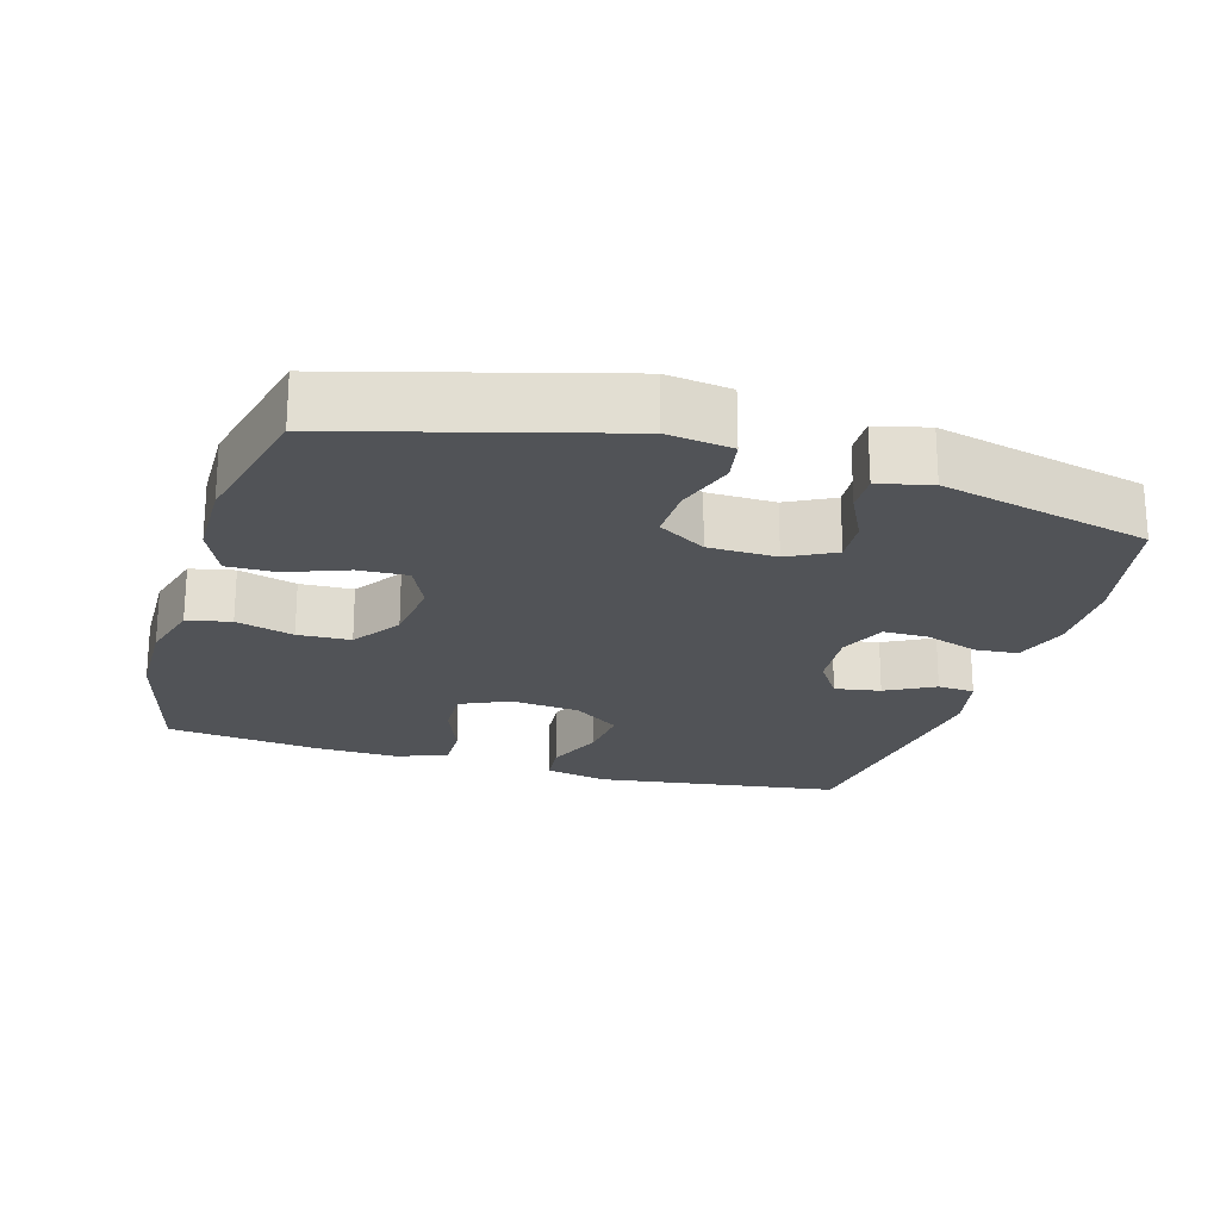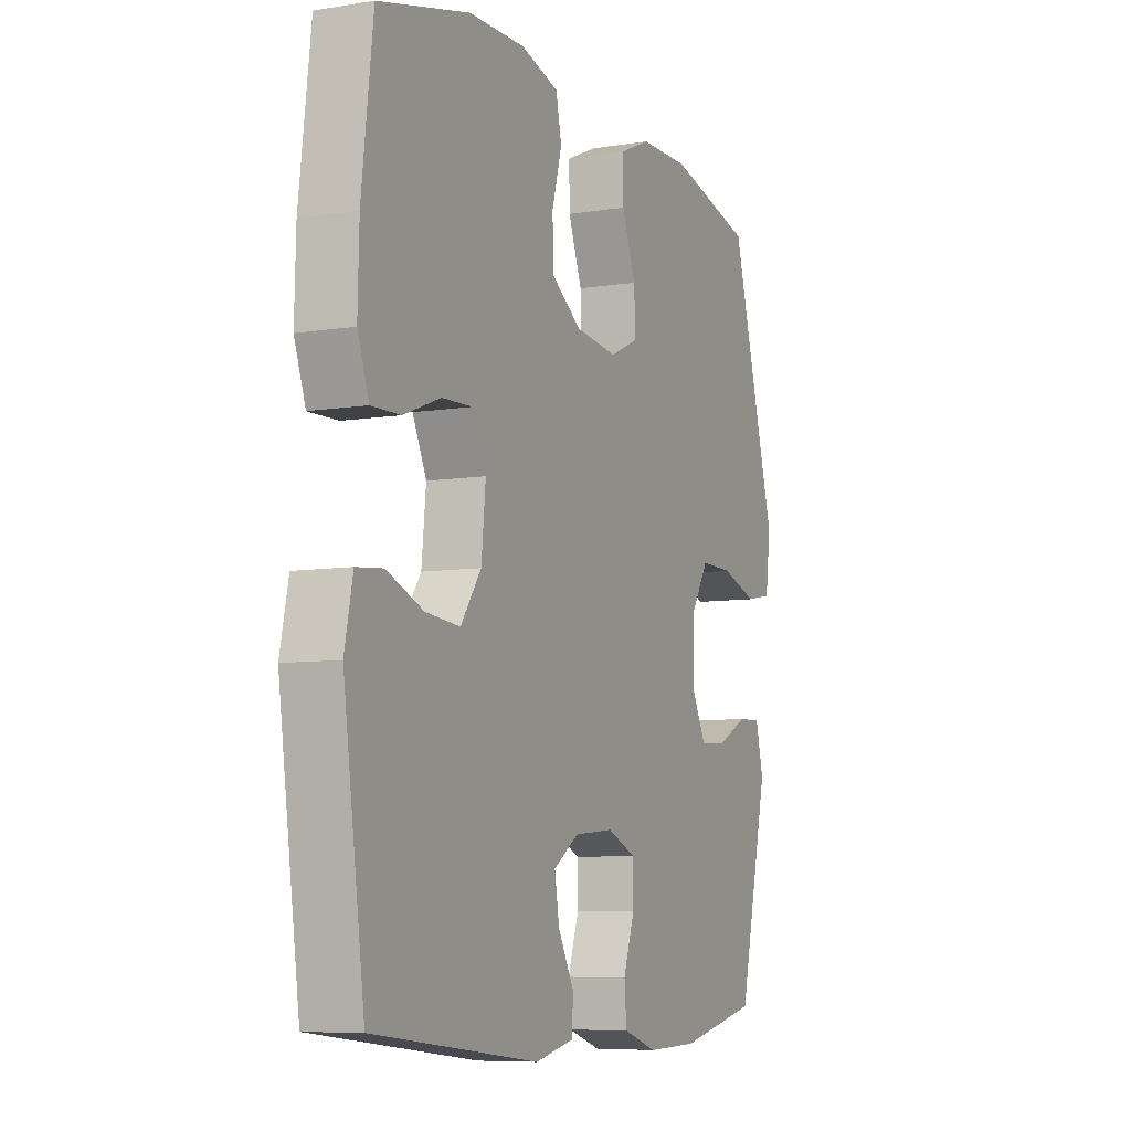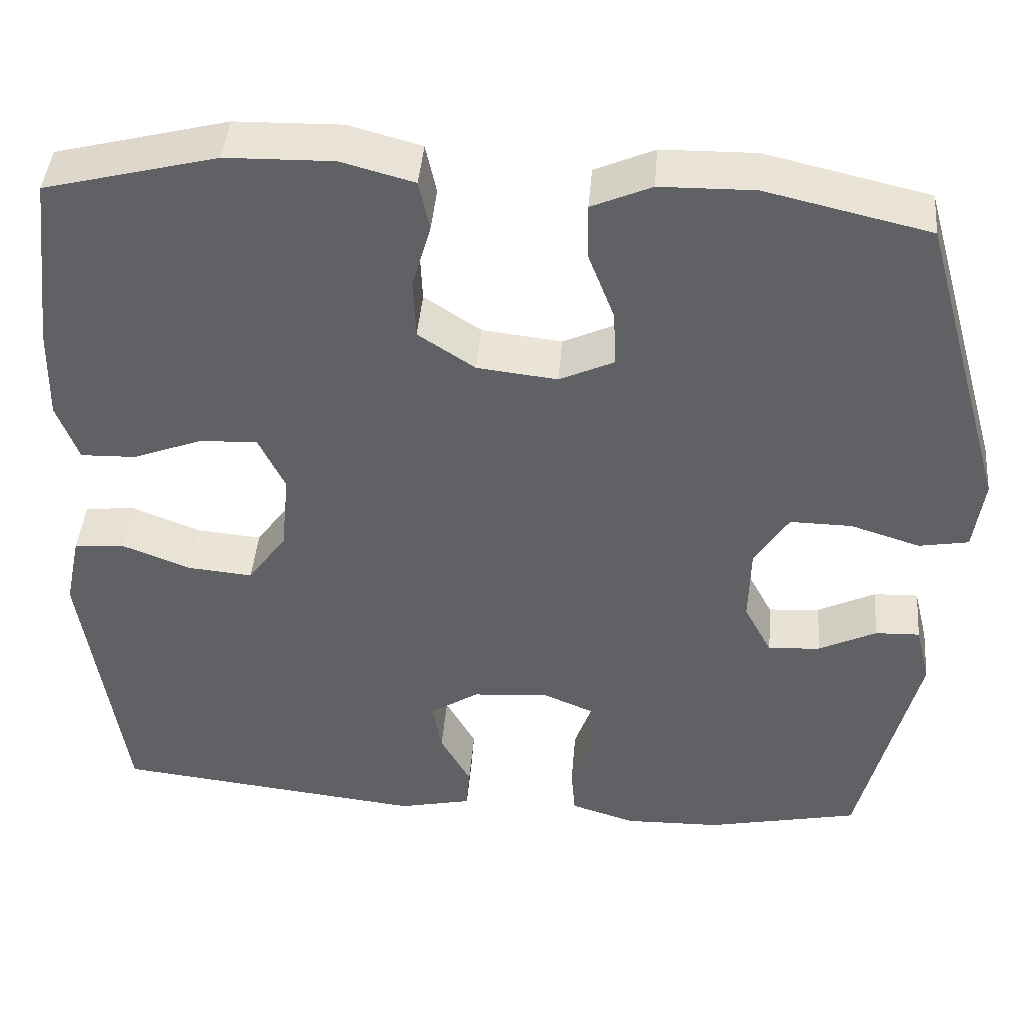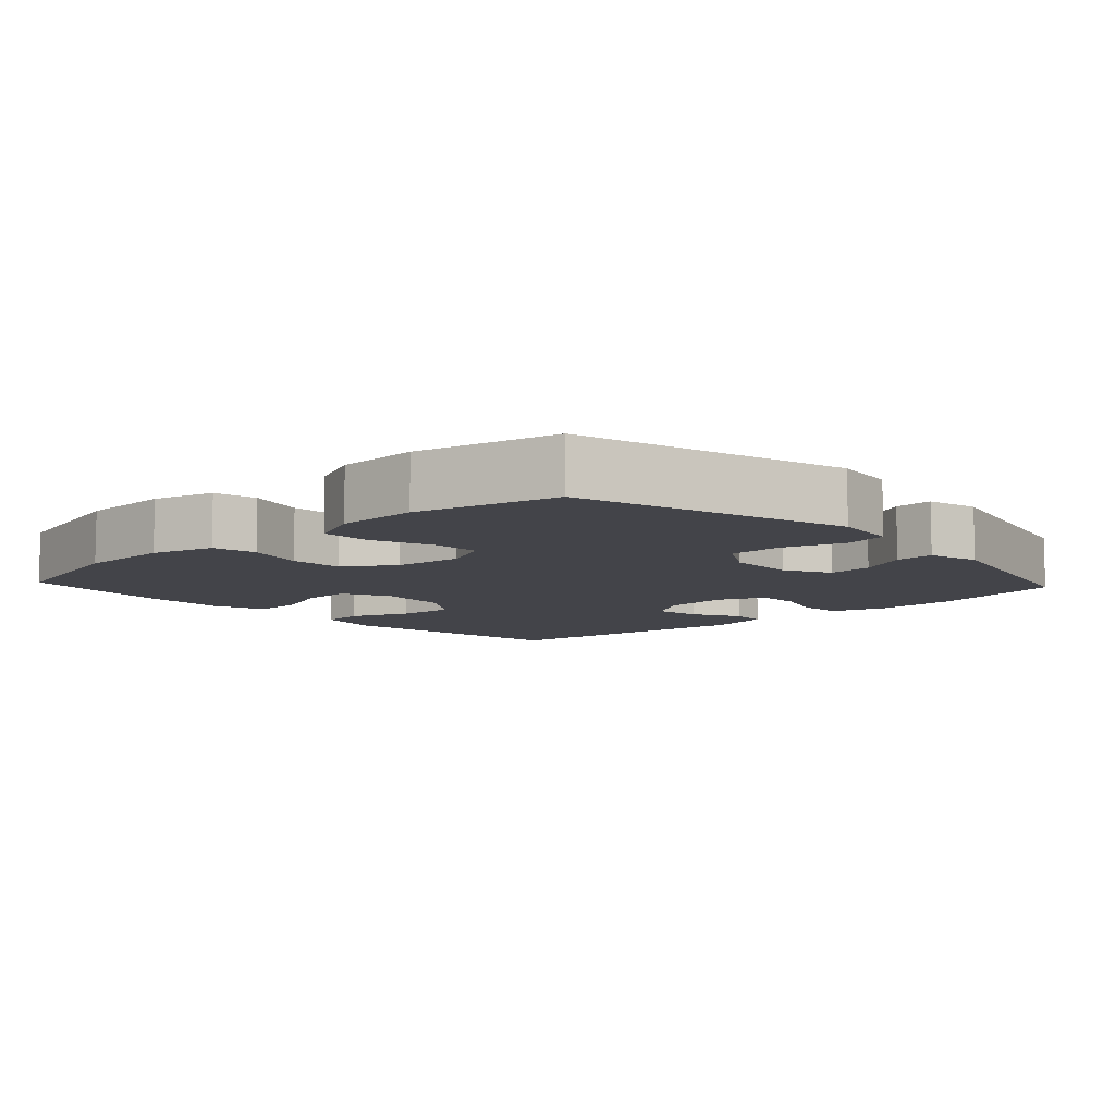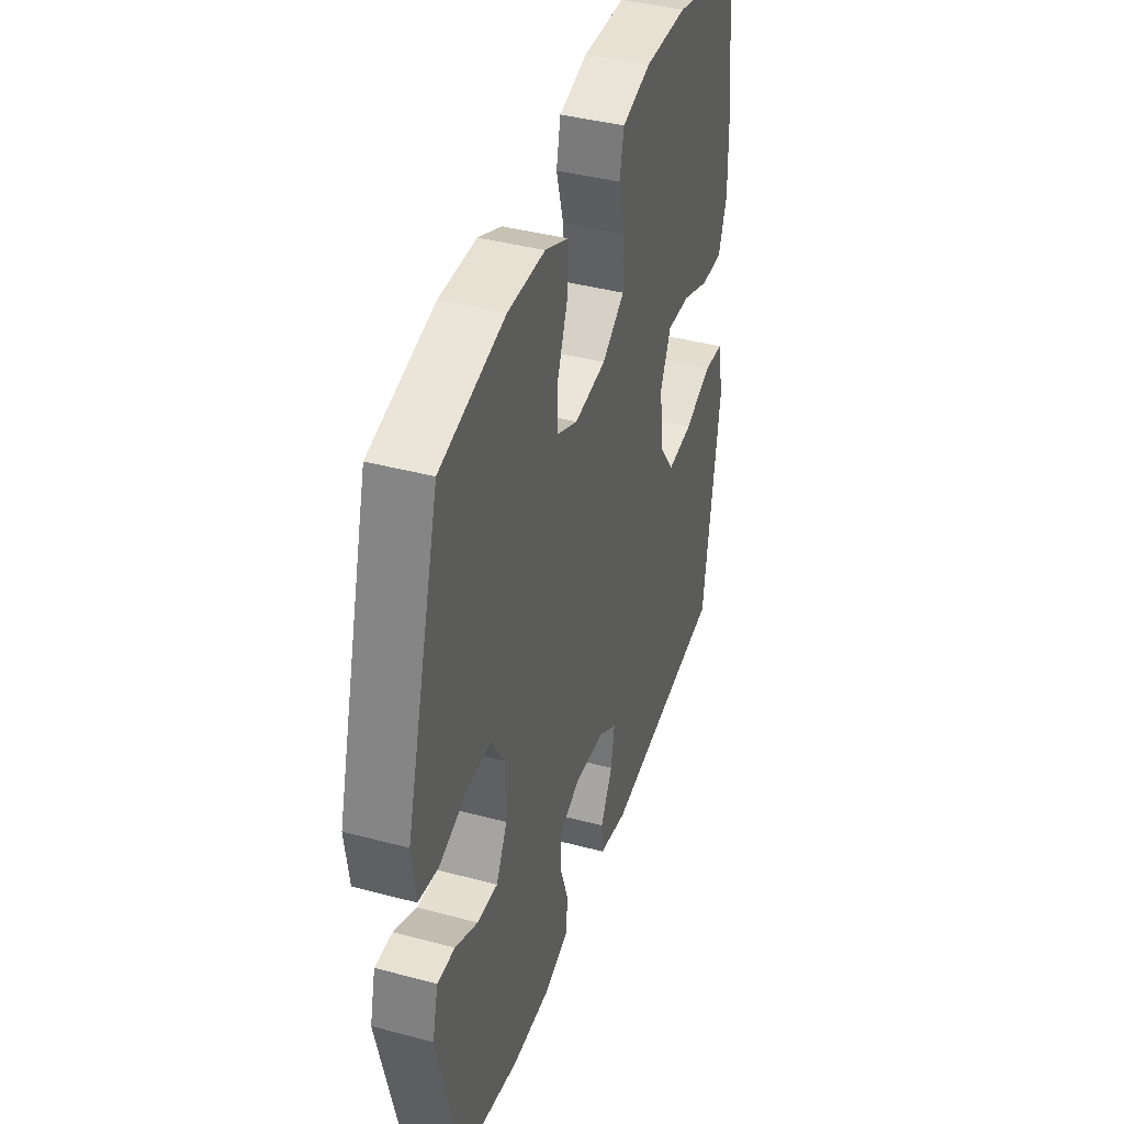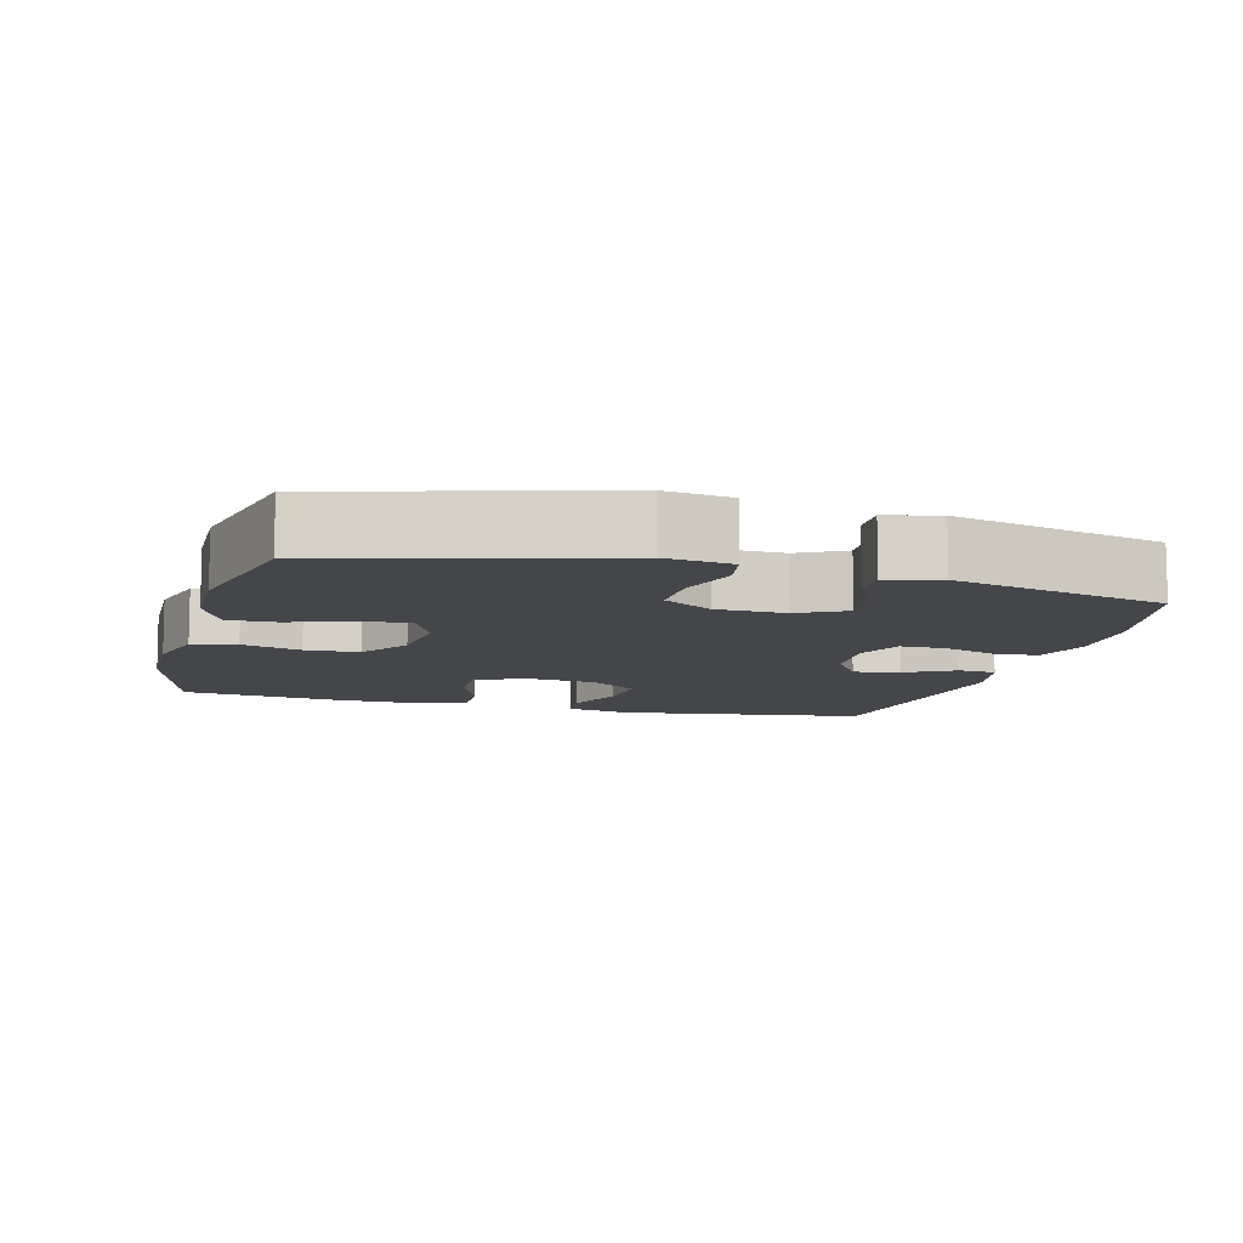
<metadata>
{"format":"obj","ext":"obj","renderer":"f3d","projection":"perspective","resolution":1024,"background":"white","views":[{"elev":-21.7,"azim":73.4,"up":"+Y"},{"elev":-7.7,"azim":-65.5,"up":"+Z"},{"elev":43.6,"azim":4.8,"up":"+Z"},{"elev":-8.5,"azim":43.0,"up":"+Y"},{"elev":40.5,"azim":108.1,"up":"+Z"},{"elev":-9.7,"azim":74.9,"up":"+Y"}]}
</metadata>
<code>
v -0.5 0.07 0.5
v -0.291 0.07 0.554
v -0.161 0.07 0.557
v -0.073 0.07 0.533
v -0.06 0.07 0.472
v -0.083 0.07 0.391
v -0.08 0.07 0.317
v -0.011 0.07 0.271
v 0.086 0.07 0.26
v 0.152 0.07 0.291
v 0.149 0.07 0.36
v 0.117 0.07 0.444
v 0.116 0.07 0.512
v 0.188 0.07 0.544
v 0.302 0.07 0.546
v 0.5 0.07 0.5
v 0.606 0.07 0.124
v 0.594 0.07 0.034
v 0.534 0.07 0.023
v 0.449 0.07 0.05
v 0.374 0.07 0.051
v 0.333 0.07 -0.016
v 0.331 0.07 -0.111
v 0.365 0.07 -0.176
v 0.428 0.07 -0.171
v 0.498 0.07 -0.136
v 0.552 0.07 -0.134
v 0.57 0.07 -0.207
v 0.5 0.07 -0.5
v 0.315 0.07 -0.54
v 0.197 0.07 -0.543
v 0.119 0.07 -0.518
v 0.114 0.07 -0.458
v 0.14 0.07 -0.383
v 0.14 0.07 -0.32
v 0.074 0.07 -0.292
v -0.017 0.07 -0.3
v -0.076 0.07 -0.339
v -0.065 0.07 -0.403
v -0.028 0.07 -0.471
v -0.032 0.07 -0.523
v -0.121 0.07 -0.543
v -0.5 0.07 -0.5
v -0.549 0.07 -0.155
v -0.53 0.07 -0.065
v -0.469 0.07 -0.059
v -0.385 0.07 -0.092
v -0.306 0.07 -0.099
v -0.259 0.07 -0.033
v -0.249 0.07 0.065
v -0.281 0.07 0.133
v -0.351 0.07 0.13
v -0.436 0.07 0.097
v -0.503 0.07 0.095
v -0.529 0.07 0.167
v -0.526 0.07 0.282
v -0.5 0 0.5
v -0.291 0 0.554
v -0.161 0 0.557
v -0.073 0 0.533
v -0.06 0 0.472
v -0.083 0 0.391
v -0.08 0 0.317
v -0.011 0 0.271
v 0.086 0 0.26
v 0.152 0 0.291
v 0.149 0 0.36
v 0.117 0 0.444
v 0.116 0 0.512
v 0.188 0 0.544
v 0.302 0 0.546
v 0.5 0 0.5
v 0.606 0 0.124
v 0.594 0 0.034
v 0.534 0 0.023
v 0.449 0 0.05
v 0.374 0 0.051
v 0.333 0 -0.016
v 0.331 0 -0.111
v 0.365 0 -0.176
v 0.428 0 -0.171
v 0.498 0 -0.136
v 0.552 0 -0.134
v 0.57 0 -0.207
v 0.5 0 -0.5
v 0.315 0 -0.54
v 0.197 0 -0.543
v 0.119 0 -0.518
v 0.114 0 -0.458
v 0.14 0 -0.383
v 0.14 0 -0.32
v 0.074 0 -0.292
v -0.017 0 -0.3
v -0.076 0 -0.339
v -0.065 0 -0.403
v -0.028 0 -0.471
v -0.032 0 -0.523
v -0.121 0 -0.543
v -0.5 0 -0.5
v -0.549 0 -0.155
v -0.53 0 -0.065
v -0.469 0 -0.059
v -0.385 0 -0.092
v -0.306 0 -0.099
v -0.259 0 -0.033
v -0.249 0 0.065
v -0.281 0 0.133
v -0.351 0 0.13
v -0.436 0 0.097
v -0.503 0 0.095
v -0.529 0 0.167
v -0.526 0 0.282
f 52 53 54 55
f 51 52 55 56
f 44 45 46 47
f 44 47 48
f 43 44 48
f 42 43 48 49
f 39 40 41 42
f 38 39 42 49
f 31 32 33 34
f 31 34 35
f 30 31 35
f 29 30 35
f 28 29 35
f 25 26 27 28
f 24 25 28 35
f 23 24 35 36
f 17 18 19 20
f 17 20 21
f 16 17 21
f 15 16 21 22
f 11 12 13 14
f 10 11 14 15
f 3 4 5 6
f 3 6 7
f 2 3 7
f 51 56 1 2
f 50 51 2 7
f 37 38 49 50
f 37 50 7 8
f 36 37 8 9
f 23 36 9 10
f 10 15 22 23
f 111 110 109 108
f 112 111 108 107
f 103 102 101 100
f 104 103 100
f 104 100 99
f 105 104 99 98
f 98 97 96 95
f 105 98 95 94
f 90 89 88 87
f 91 90 87
f 91 87 86
f 91 86 85
f 91 85 84
f 84 83 82 81
f 91 84 81 80
f 92 91 80 79
f 76 75 74 73
f 77 76 73
f 77 73 72
f 78 77 72 71
f 70 69 68 67
f 71 70 67 66
f 62 61 60 59
f 63 62 59
f 63 59 58
f 58 57 112 107
f 63 58 107 106
f 106 105 94 93
f 64 63 106 93
f 65 64 93 92
f 66 65 92 79
f 79 78 71 66
f 1 57 58 2
f 2 58 59 3
f 3 59 60 4
f 4 60 61 5
f 5 61 62 6
f 6 62 63 7
f 7 63 64 8
f 8 64 65 9
f 9 65 66 10
f 10 66 67 11
f 11 67 68 12
f 12 68 69 13
f 13 69 70 14
f 14 70 71 15
f 15 71 72 16
f 16 72 73 17
f 17 73 74 18
f 18 74 75 19
f 19 75 76 20
f 20 76 77 21
f 21 77 78 22
f 22 78 79 23
f 23 79 80 24
f 24 80 81 25
f 25 81 82 26
f 26 82 83 27
f 27 83 84 28
f 28 84 85 29
f 29 85 86 30
f 30 86 87 31
f 31 87 88 32
f 32 88 89 33
f 33 89 90 34
f 34 90 91 35
f 35 91 92 36
f 36 92 93 37
f 37 93 94 38
f 38 94 95 39
f 39 95 96 40
f 40 96 97 41
f 41 97 98 42
f 42 98 99 43
f 43 99 100 44
f 44 100 101 45
f 45 101 102 46
f 46 102 103 47
f 47 103 104 48
f 48 104 105 49
f 49 105 106 50
f 50 106 107 51
f 51 107 108 52
f 52 108 109 53
f 53 109 110 54
f 54 110 111 55
f 55 111 112 56
f 56 112 57 1

</code>
